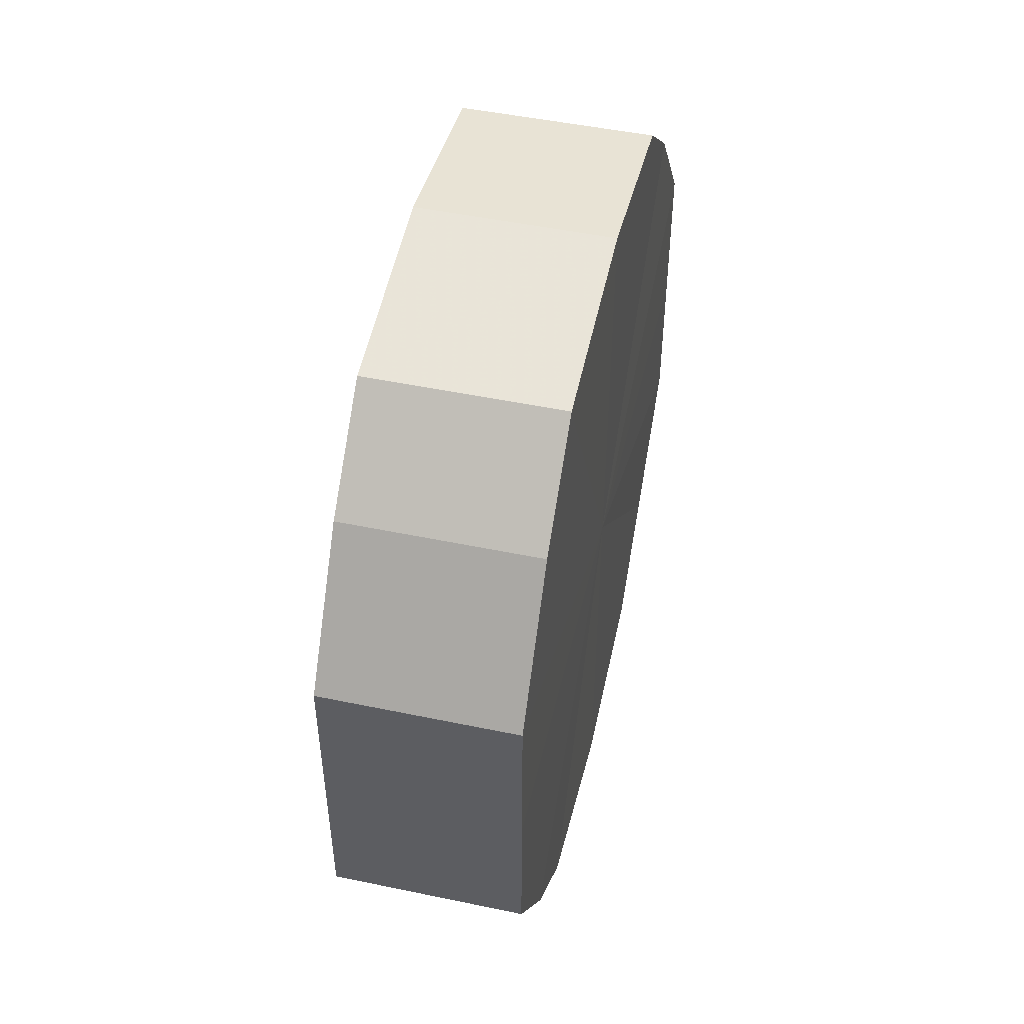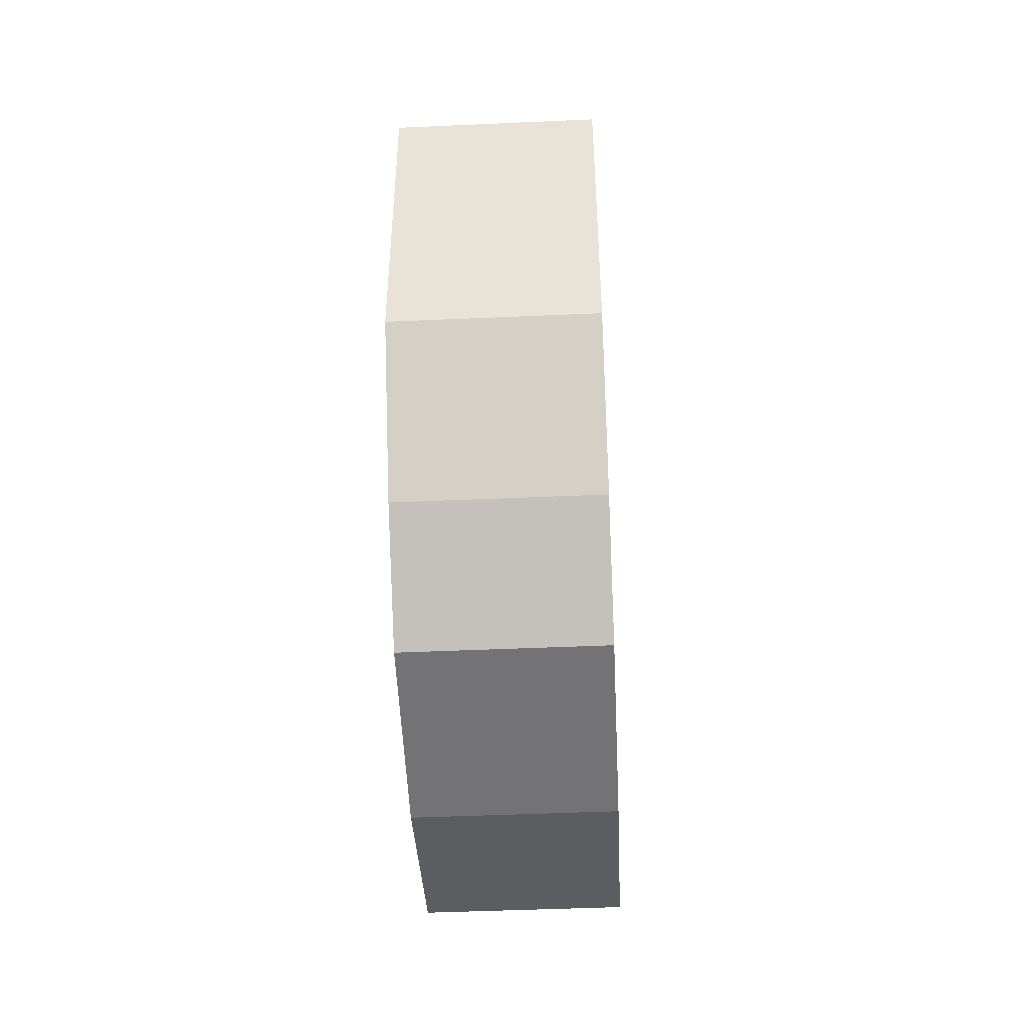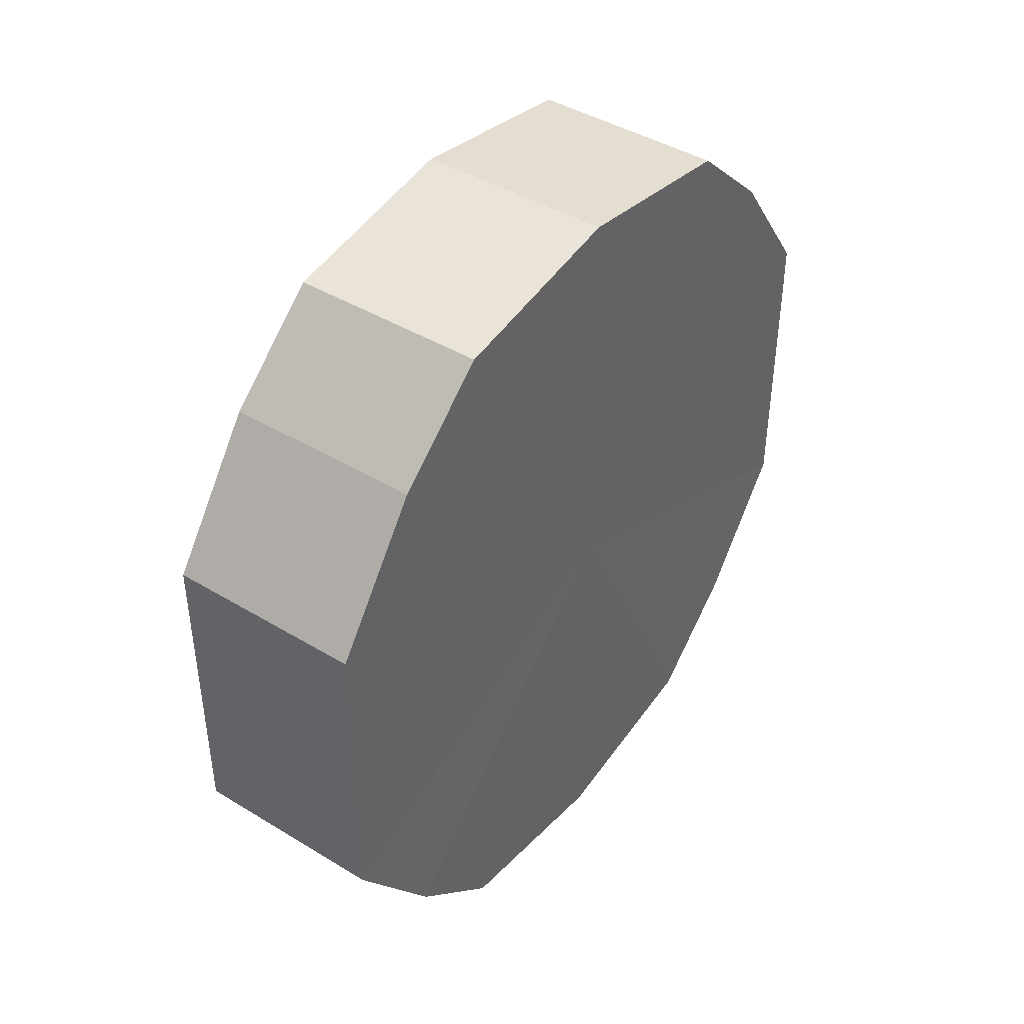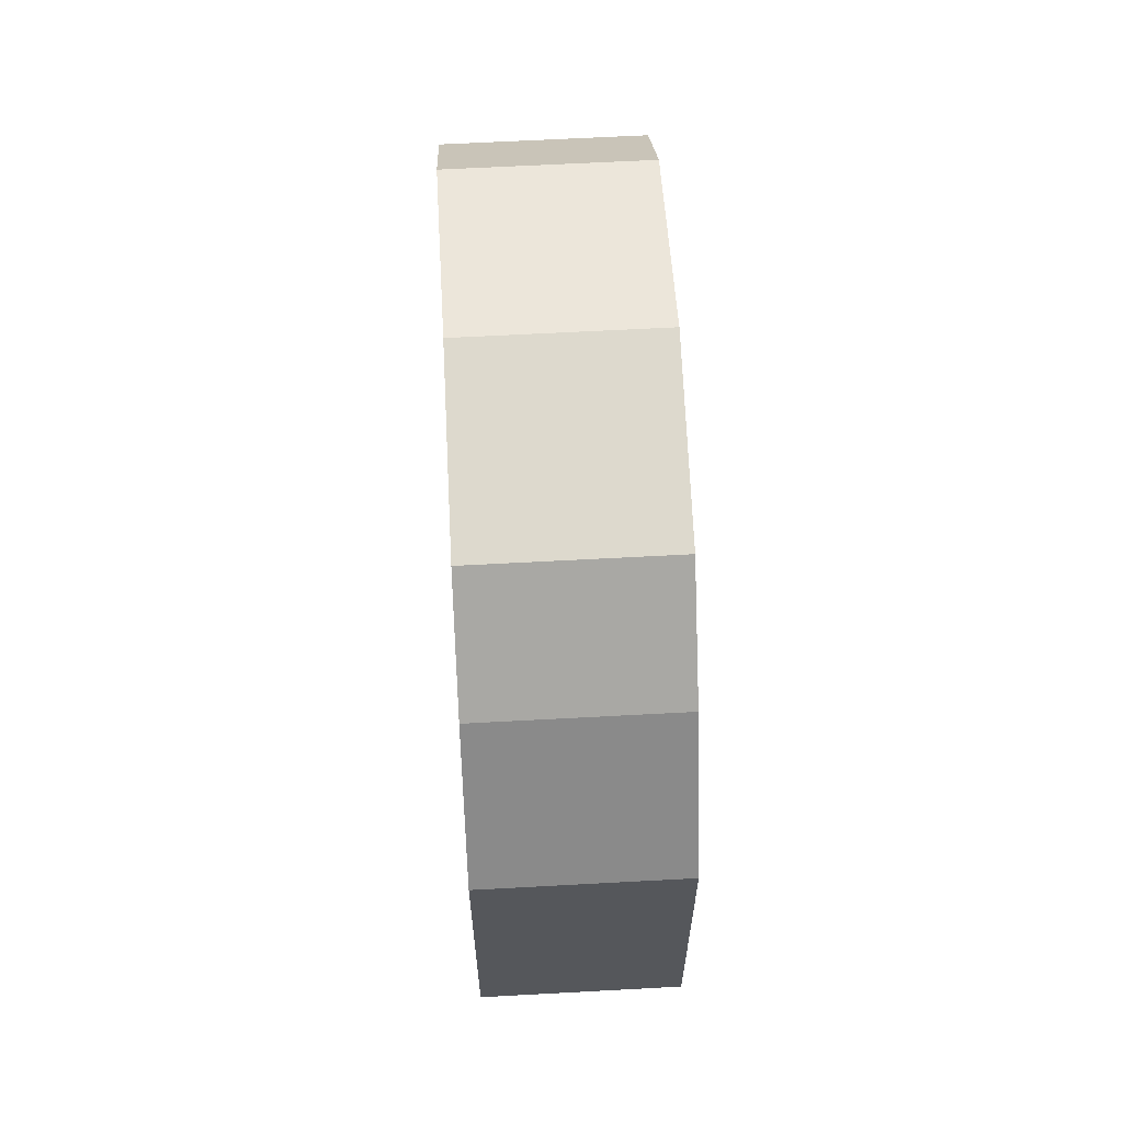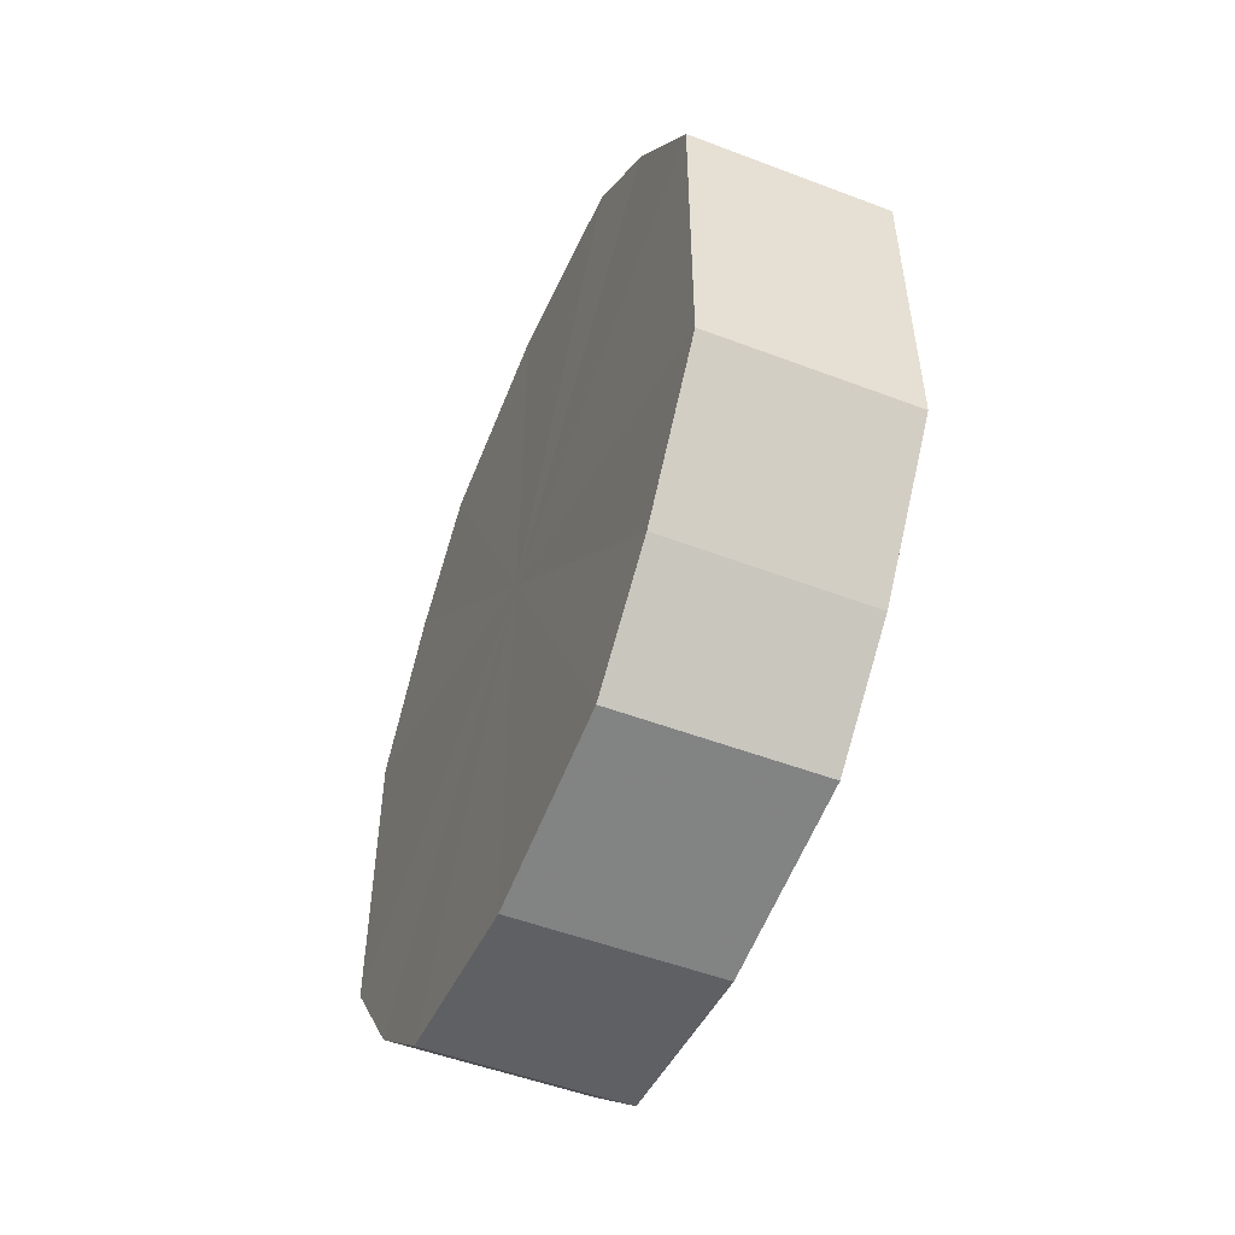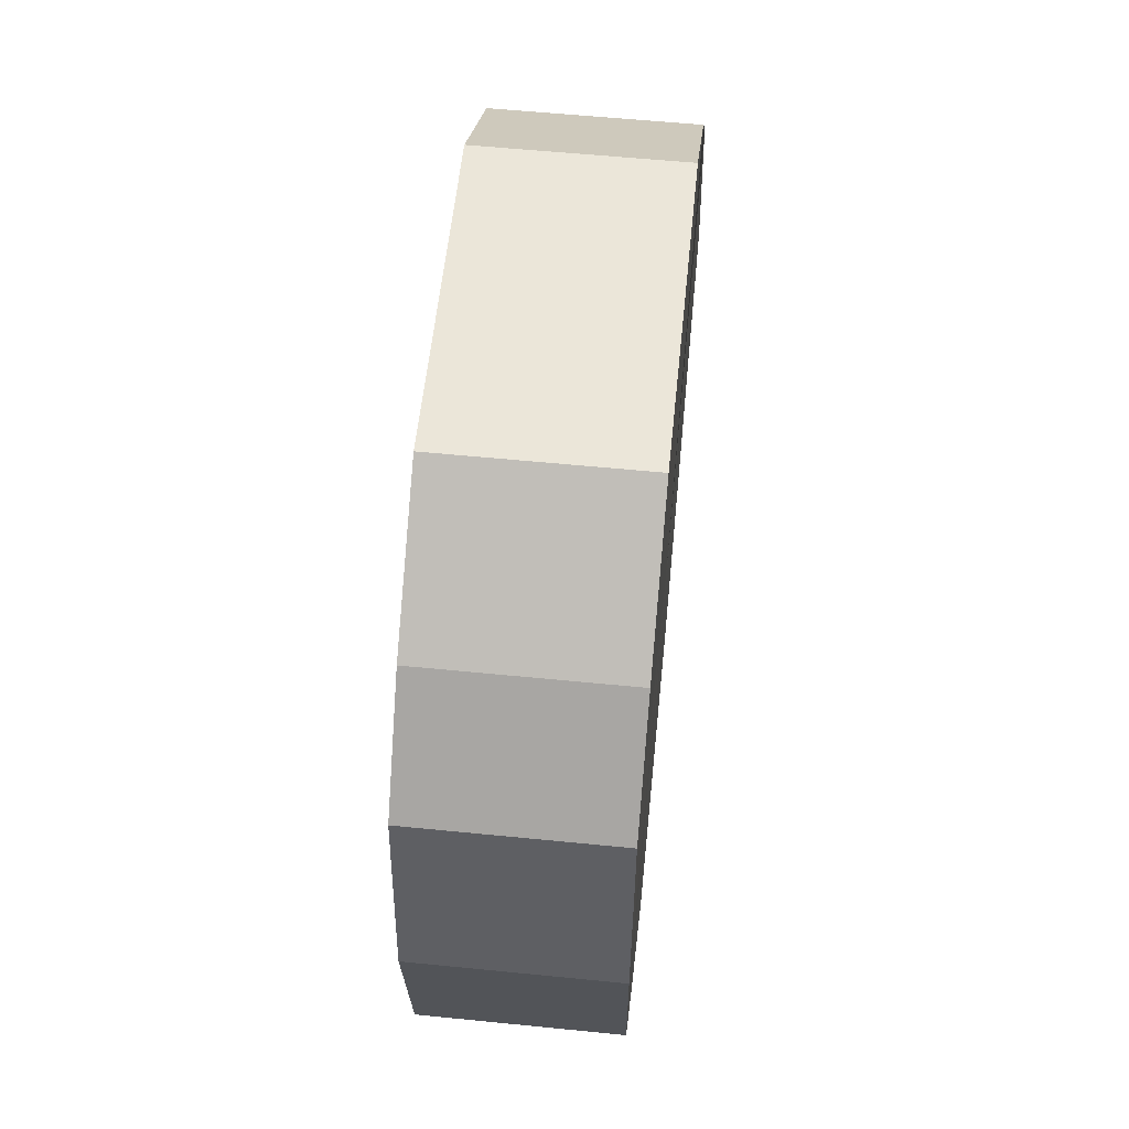
<metadata>
{"format":"obj","ext":"obj","renderer":"f3d","projection":"perspective","resolution":1024,"background":"white","views":[{"elev":49.1,"azim":13.0,"up":"+Z"},{"elev":-46.5,"azim":2.7,"up":"+Z"},{"elev":42.7,"azim":36.0,"up":"+Z"},{"elev":62.8,"azim":176.9,"up":"+Z"},{"elev":-52.1,"azim":-22.4,"up":"+Z"},{"elev":57.4,"azim":5.8,"up":"+Y"}]}
</metadata>
<code>
o 10855
v 2167 1892 7.66
v 2167 1892 7.676
v 2167 1892 7.66
v 2167 1892 7.69
v 2167 1892 7.676
v 2167 1892 7.644
v 2167 1892 7.644
v 2167 1892 7.699
v 2167 1892 7.69
v 2167 1892 7.63
v 2167 1892 7.63
v 2167 1892 7.702
v 2167 1892 7.699
v 2167 1892 7.621
v 2167 1892 7.621
v 2167 1892 7.699
v 2167 1892 7.702
v 2167 1892 7.618
v 2167 1892 7.618
v 2167 1892 7.69
v 2167 1892 7.699
v 2167 1892 7.621
v 2167 1892 7.621
v 2167 1892 7.676
v 2167 1892 7.69
v 2167 1892 7.63
v 2167 1892 7.63
v 2167 1892 7.66
v 2167 1892 7.676
v 2167 1892 7.644
v 2167 1892 7.644
v 2167 1892 7.66
v 2167 1892 7.66
v 2167 1892 7.676
v 2167 1892 7.676
v 2167 1892 7.69
v 2167 1892 7.69
v 2167 1892 7.644
v 2167 1892 7.66
v 2167 1892 7.63
v 2167 1892 7.644
v 2167 1892 7.699
v 2167 1892 7.699
v 2167 1892 7.621
v 2167 1892 7.63
v 2167 1892 7.618
v 2167 1892 7.621
v 2167 1892 7.702
v 2167 1892 7.702
v 2167 1892 7.621
v 2167 1892 7.618
v 2167 1892 7.63
v 2167 1892 7.621
v 2167 1892 7.699
v 2167 1892 7.699
v 2167 1892 7.644
v 2167 1892 7.63
v 2167 1892 7.66
v 2167 1892 7.644
v 2167 1892 7.69
v 2167 1892 7.69
v 2167 1892 7.676
v 2167 1892 7.66
v 2167 1892 7.676
v 2167 1892 7.66
v 2167 1892 7.676
v 2167 1892 7.66
v 2167 1892 7.69
v 2167 1892 7.644
v 2167 1892 7.699
v 2167 1892 7.63
v 2167 1892 7.702
v 2167 1892 7.621
v 2167 1892 7.699
v 2167 1892 7.618
v 2167 1892 7.69
v 2167 1892 7.621
v 2167 1892 7.676
v 2167 1892 7.63
v 2167 1892 7.66
v 2167 1892 7.644
v 2167 1892 7.66
v 2167 1892 7.66
v 2167 1892 7.676
v 2167 1892 7.644
v 2167 1892 7.69
v 2167 1892 7.63
v 2167 1892 7.699
v 2167 1892 7.621
v 2167 1892 7.702
v 2167 1892 7.618
v 2167 1892 7.699
v 2167 1892 7.621
v 2167 1892 7.69
v 2167 1892 7.63
v 2167 1892 7.676
v 2167 1892 7.644
v 2167 1892 7.66
f 1 2 3
f 2 4 5
f 6 1 7
f 4 8 9
f 10 6 11
f 8 12 13
f 14 10 15
f 12 16 17
f 18 14 19
f 16 20 21
f 22 18 23
f 20 24 25
f 26 22 27
f 24 28 29
f 30 26 31
f 28 30 32
f 33 34 35
f 35 36 37
f 38 39 33
f 40 41 38
f 37 42 43
f 44 45 40
f 46 47 44
f 43 48 49
f 50 51 46
f 52 53 50
f 49 54 55
f 56 57 52
f 58 59 56
f 55 60 61
f 62 63 58
f 61 64 62
f 65 66 67
f 65 68 66
f 65 67 69
f 65 70 68
f 65 69 71
f 65 72 70
f 65 71 73
f 65 74 72
f 65 73 75
f 65 76 74
f 65 75 77
f 65 78 76
f 65 77 79
f 65 80 78
f 65 79 81
f 65 81 80
f 82 83 84
f 82 85 83
f 82 84 86
f 82 87 85
f 82 86 88
f 82 89 87
f 82 88 90
f 82 91 89
f 82 90 92
f 82 93 91
f 82 92 94
f 82 95 93
f 82 94 96
f 82 97 95
f 82 96 98
f 82 98 97

</code>
